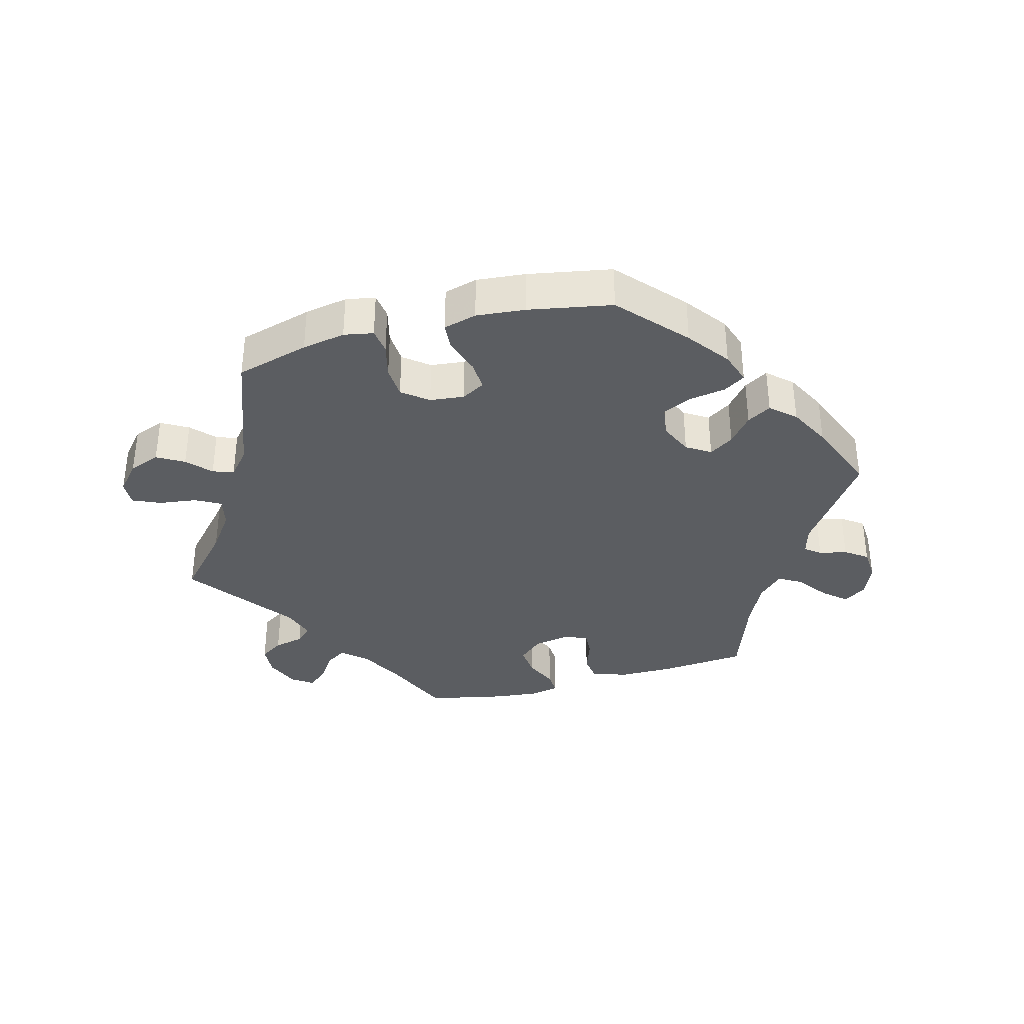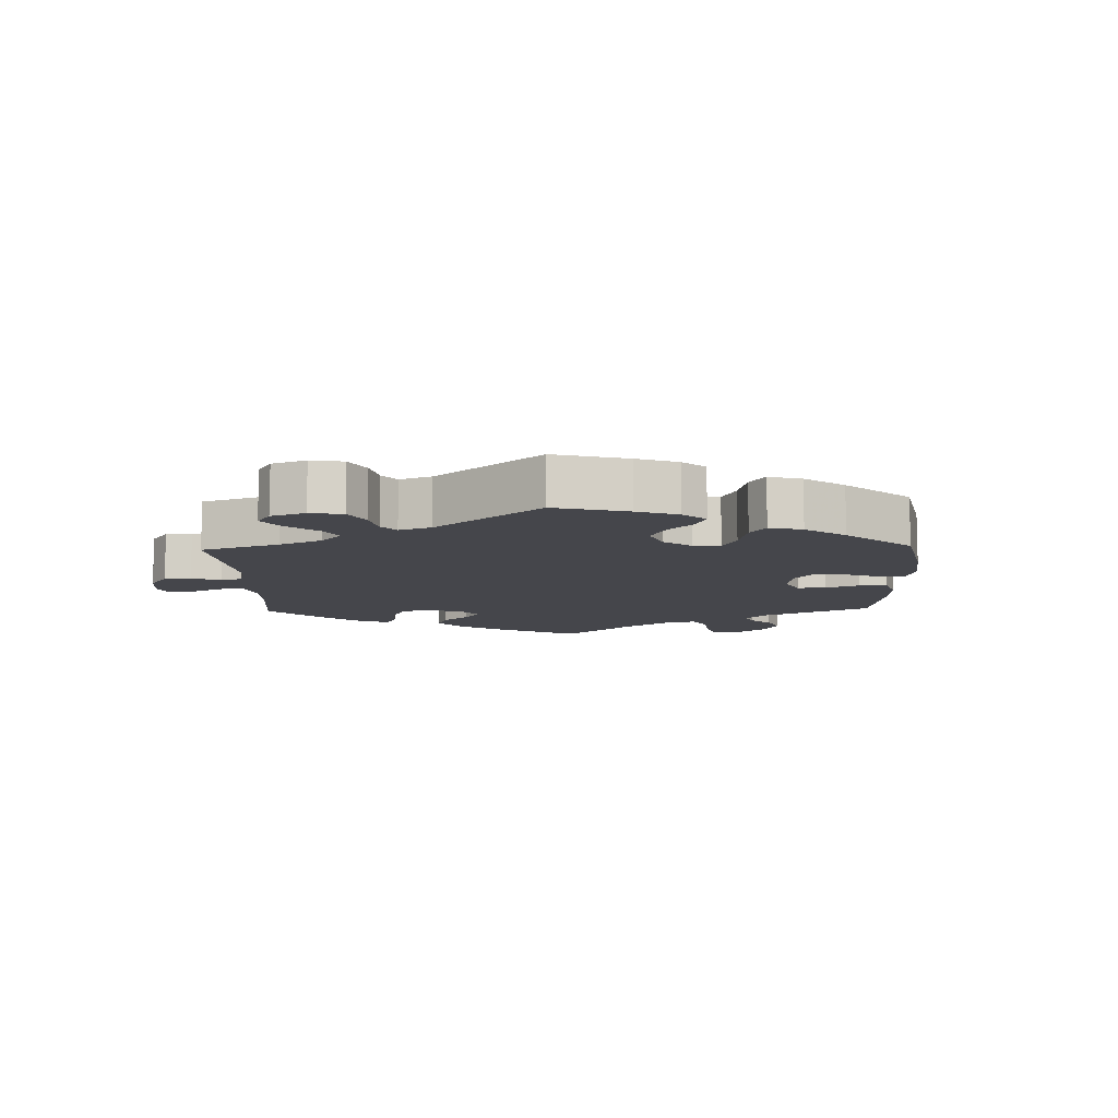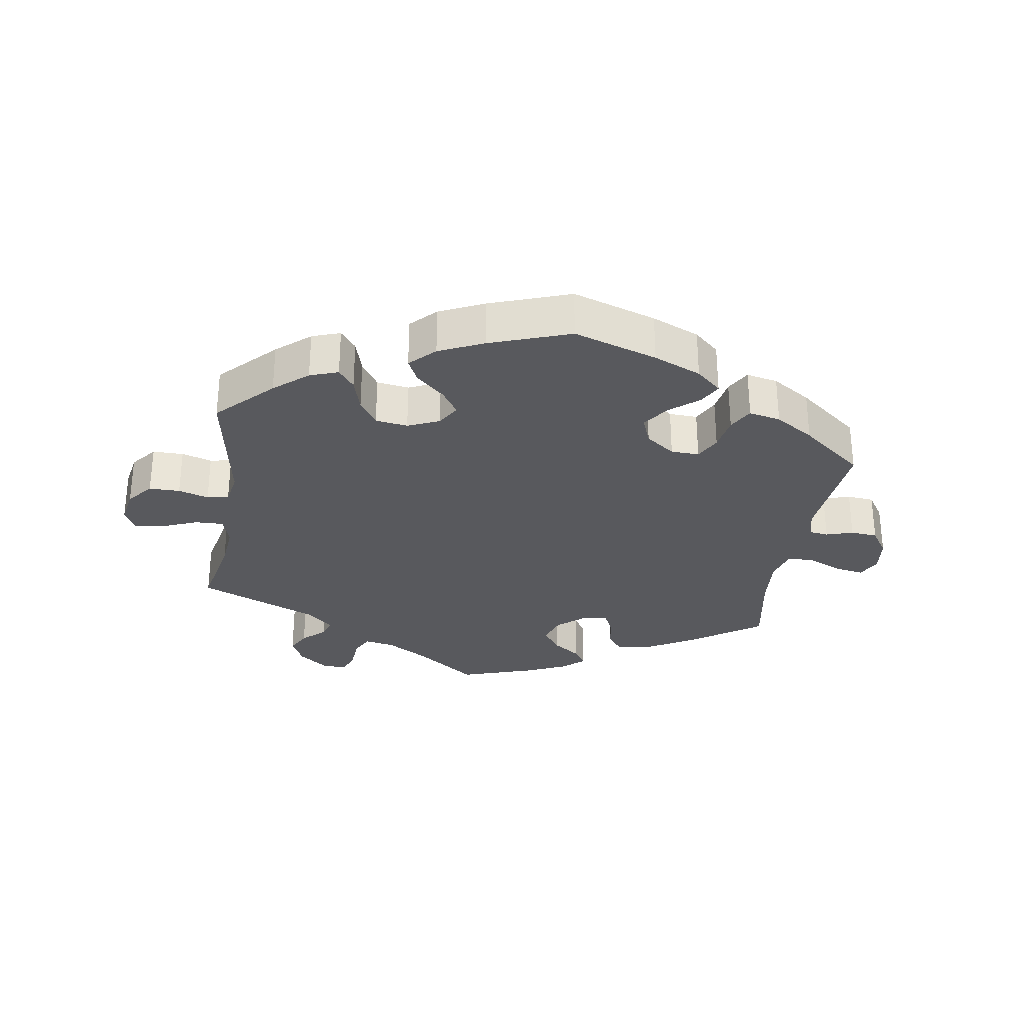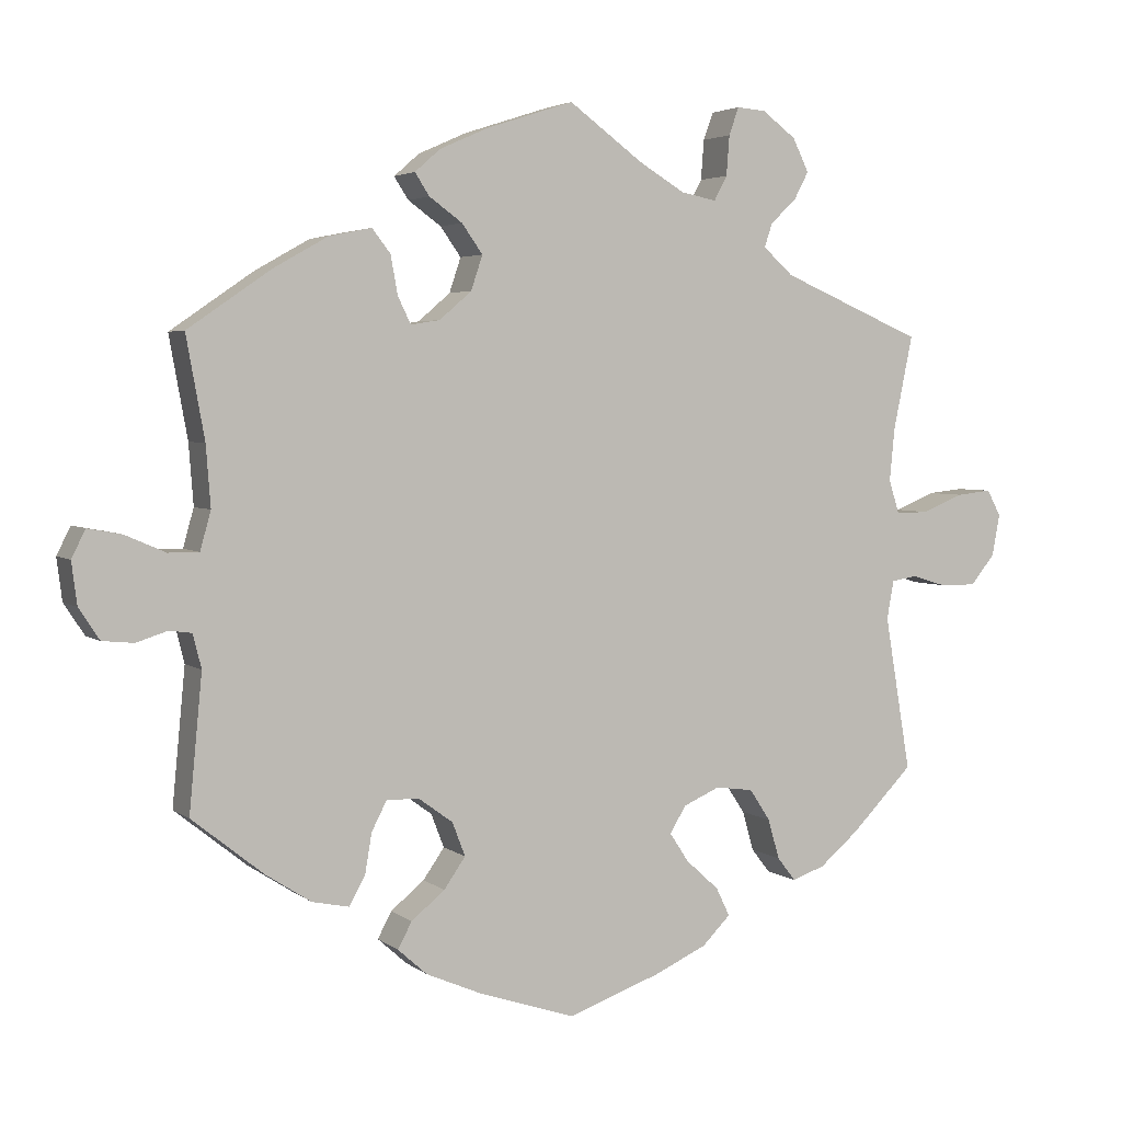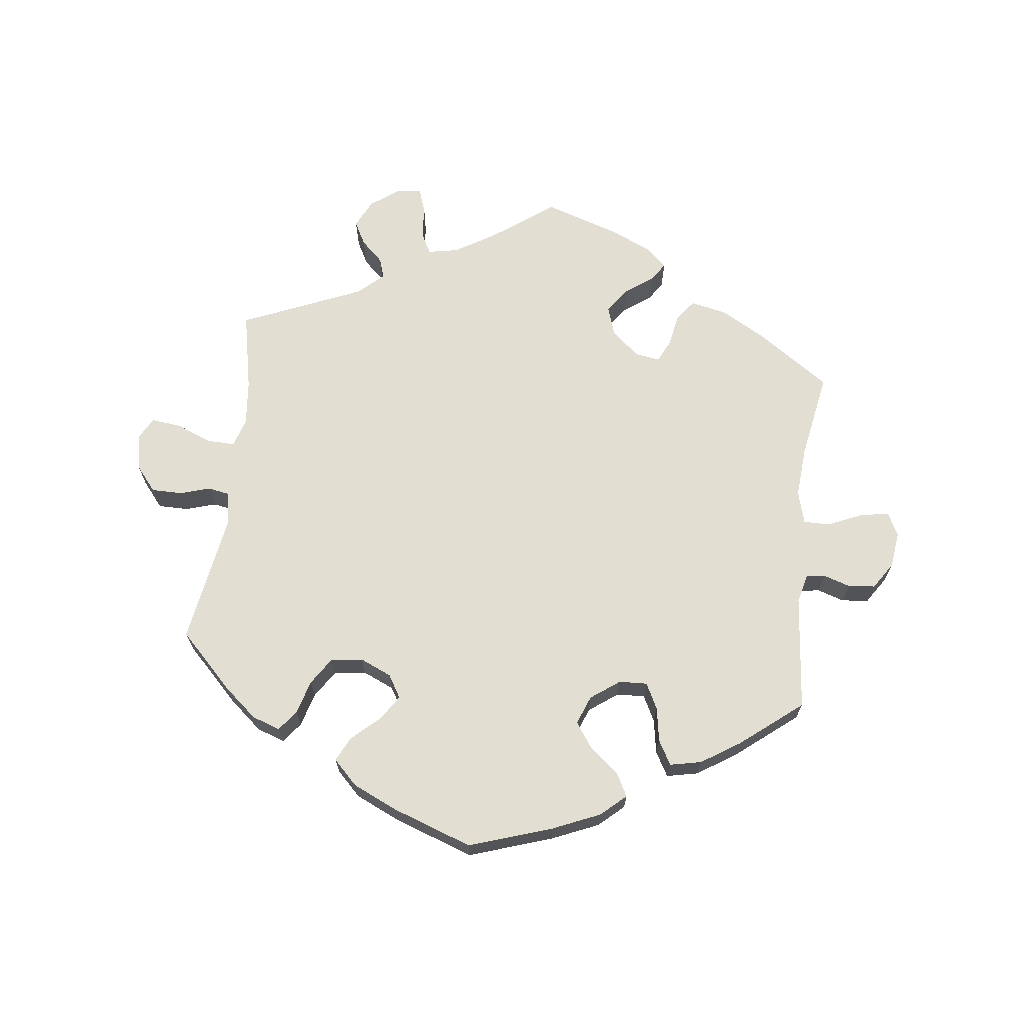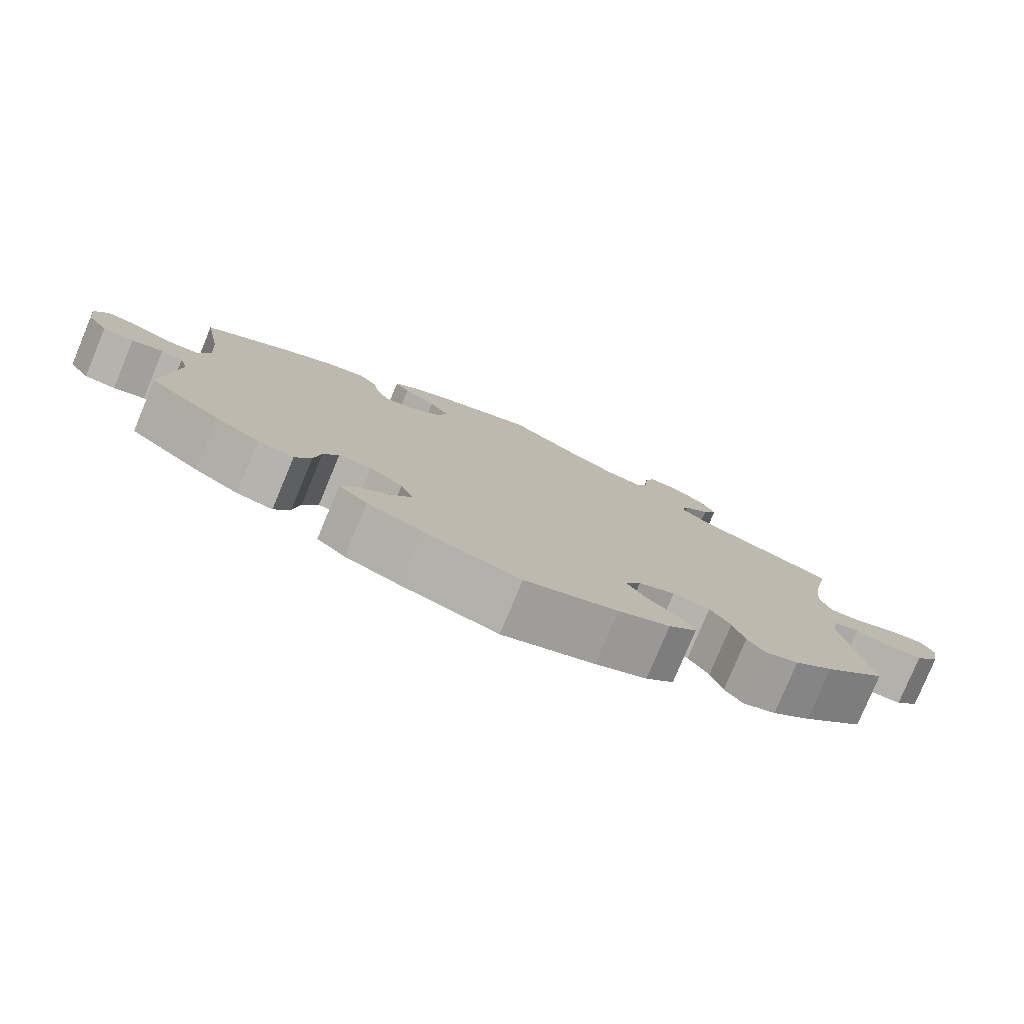
<metadata>
{"format":"obj","ext":"obj","renderer":"f3d","projection":"perspective","resolution":1024,"background":"white","views":[{"elev":-35.8,"azim":165.2,"up":"+Y"},{"elev":-10.0,"azim":121.8,"up":"+Y"},{"elev":-29.8,"azim":171.2,"up":"+Y"},{"elev":3.7,"azim":-24.8,"up":"+Z"},{"elev":67.8,"azim":-173.2,"up":"+Y"},{"elev":-79.0,"azim":-22.6,"up":"+Z"}]}
</metadata>
<code>
v 0.097 0.07 0.507
v 0.157 0.07 0.471
v 0.203 0.07 0.462
v 0.22 0.07 0.494
v 0.224 0.07 0.546
v 0.237 0.07 0.582
v 0.275 0.07 0.579
v 0.319 0.07 0.546
v 0.34 0.07 0.503
v 0.321 0.07 0.467
v 0.287 0.07 0.435
v 0.277 0.07 0.404
v 0.316 0.07 0.369
v 0.501 0.07 0.29
v 0.476 0.07 0.169
v 0.469 0.07 0.099
v 0.483 0.07 0.055
v 0.526 0.07 0.056
v 0.58 0.07 0.078
v 0.626 0.07 0.083
v 0.644 0.07 0.049
v 0.634 0.07 -0.005
v 0.602 0.07 -0.044
v 0.555 0.07 -0.044
v 0.509 0.07 -0.03
v 0.476 0.07 -0.036
v 0.467 0.07 -0.086
v 0.501 0.07 -0.288
v 0.42 0.07 -0.37
v 0.369 0.07 -0.413
v 0.326 0.07 -0.428
v 0.302 0.07 -0.397
v 0.287 0.07 -0.345
v 0.26 0.07 -0.304
v 0.211 0.07 -0.297
v 0.163 0.07 -0.318
v 0.142 0.07 -0.353
v 0.167 0.07 -0.391
v 0.21 0.07 -0.43
v 0.228 0.07 -0.467
v 0.191 0.07 -0.504
v 0.123 0.07 -0.535
v 0.001 0.07 -0.578
v -0.126 0.07 -0.536
v -0.198 0.07 -0.505
v -0.236 0.07 -0.471
v -0.218 0.07 -0.437
v -0.174 0.07 -0.401
v -0.146 0.07 -0.361
v -0.163 0.07 -0.317
v -0.207 0.07 -0.285
v -0.25 0.07 -0.283
v -0.27 0.07 -0.322
v -0.279 0.07 -0.375
v -0.3 0.07 -0.412
v -0.348 0.07 -0.402
v -0.407 0.07 -0.364
v -0.501 0.07 -0.289
v -0.484 0.07 -0.112
v -0.495 0.07 -0.068
v -0.524 0.07 -0.064
v -0.565 0.07 -0.077
v -0.606 0.07 -0.073
v -0.633 0.07 -0.032
v -0.64 0.07 0.023
v -0.622 0.07 0.059
v -0.578 0.07 0.051
v -0.525 0.07 0.028
v -0.485 0.07 0.028
v -0.471 0.07 0.078
v -0.477 0.07 0.157
v -0.501 0.07 0.289
v -0.392 0.07 0.364
v -0.321 0.07 0.404
v -0.266 0.07 0.415
v -0.242 0.07 0.384
v -0.233 0.07 0.334
v -0.216 0.07 0.299
v -0.178 0.07 0.305
v -0.136 0.07 0.341
v -0.121 0.07 0.386
v -0.148 0.07 0.424
v -0.191 0.07 0.455
v -0.21 0.07 0.484
v -0.177 0.07 0.513
v -0.114 0.07 0.541
v 0 0.07 0.578
v 0.097 0 0.507
v 0.157 0 0.471
v 0.203 0 0.462
v 0.22 0 0.494
v 0.224 0 0.546
v 0.237 0 0.582
v 0.275 0 0.579
v 0.319 0 0.546
v 0.34 0 0.503
v 0.321 0 0.467
v 0.287 0 0.435
v 0.277 0 0.404
v 0.316 0 0.369
v 0.501 0 0.29
v 0.476 0 0.169
v 0.469 0 0.099
v 0.483 0 0.055
v 0.526 0 0.056
v 0.58 0 0.078
v 0.626 0 0.083
v 0.644 0 0.049
v 0.634 0 -0.005
v 0.602 0 -0.044
v 0.555 0 -0.044
v 0.509 0 -0.03
v 0.476 0 -0.036
v 0.467 0 -0.086
v 0.501 0 -0.288
v 0.42 0 -0.37
v 0.369 0 -0.413
v 0.326 0 -0.428
v 0.302 0 -0.397
v 0.287 0 -0.345
v 0.26 0 -0.304
v 0.211 0 -0.297
v 0.163 0 -0.318
v 0.142 0 -0.353
v 0.167 0 -0.391
v 0.21 0 -0.43
v 0.228 0 -0.467
v 0.191 0 -0.504
v 0.123 0 -0.535
v 0.001 0 -0.578
v -0.126 0 -0.536
v -0.198 0 -0.505
v -0.236 0 -0.471
v -0.218 0 -0.437
v -0.174 0 -0.401
v -0.146 0 -0.361
v -0.163 0 -0.317
v -0.207 0 -0.285
v -0.25 0 -0.283
v -0.27 0 -0.322
v -0.279 0 -0.375
v -0.3 0 -0.412
v -0.348 0 -0.402
v -0.407 0 -0.364
v -0.501 0 -0.289
v -0.484 0 -0.112
v -0.495 0 -0.068
v -0.524 0 -0.064
v -0.565 0 -0.077
v -0.606 0 -0.073
v -0.633 0 -0.032
v -0.64 0 0.023
v -0.622 0 0.059
v -0.578 0 0.051
v -0.525 0 0.028
v -0.485 0 0.028
v -0.471 0 0.078
v -0.477 0 0.157
v -0.501 0 0.289
v -0.392 0 0.364
v -0.321 0 0.404
v -0.266 0 0.415
v -0.242 0 0.384
v -0.233 0 0.334
v -0.216 0 0.299
v -0.178 0 0.305
v -0.136 0 0.341
v -0.121 0 0.386
v -0.148 0 0.424
v -0.191 0 0.455
v -0.21 0 0.484
v -0.177 0 0.513
v -0.114 0 0.541
v 0 0 0.578
f 86 87 1
f 85 86 1 2
f 82 83 84 85
f 81 82 85 2
f 80 81 2 3
f 79 80 3
f 74 75 76 77
f 74 77 78
f 71 72 73 74
f 70 71 74 78
f 69 70 78 79
f 65 66 67 68
f 65 68 69
f 64 65 69
f 61 62 63 64
f 60 61 64 69
f 59 60 69 79
f 53 54 55 56
f 52 53 56 57
f 45 46 47 48
f 45 48 49
f 44 45 49
f 43 44 49
f 42 43 49 50
f 38 39 40 41
f 37 38 41 42
f 30 31 32 33
f 30 33 34
f 27 28 29 30
f 26 27 30 34
f 22 23 24 25
f 22 25 26
f 21 22 26
f 18 19 20 21
f 17 18 21 26
f 16 17 26 34
f 13 14 15
f 12 13 15 16
f 8 9 10 11
f 8 11 12
f 7 8 12
f 4 5 6 7
f 3 4 7 12
f 52 57 58 59
f 51 52 59 79
f 50 51 79 3
f 37 42 50 3
f 12 16 34 35
f 12 35 36
f 3 12 36 37
f 88 174 173
f 89 88 173 172
f 172 171 170 169
f 89 172 169 168
f 90 89 168 167
f 90 167 166
f 164 163 162 161
f 165 164 161
f 161 160 159 158
f 165 161 158 157
f 166 165 157 156
f 155 154 153 152
f 156 155 152
f 156 152 151
f 151 150 149 148
f 156 151 148 147
f 166 156 147 146
f 143 142 141 140
f 144 143 140 139
f 135 134 133 132
f 136 135 132
f 136 132 131
f 136 131 130
f 137 136 130 129
f 128 127 126 125
f 129 128 125 124
f 120 119 118 117
f 121 120 117
f 117 116 115 114
f 121 117 114 113
f 112 111 110 109
f 113 112 109
f 113 109 108
f 108 107 106 105
f 113 108 105 104
f 121 113 104 103
f 102 101 100
f 103 102 100 99
f 98 97 96 95
f 99 98 95
f 99 95 94
f 94 93 92 91
f 99 94 91 90
f 146 145 144 139
f 166 146 139 138
f 90 166 138 137
f 90 137 129 124
f 122 121 103 99
f 123 122 99
f 124 123 99 90
f 1 88 89 2
f 2 89 90 3
f 3 90 91 4
f 4 91 92 5
f 5 92 93 6
f 6 93 94 7
f 7 94 95 8
f 8 95 96 9
f 9 96 97 10
f 10 97 98 11
f 11 98 99 12
f 12 99 100 13
f 13 100 101 14
f 14 101 102 15
f 15 102 103 16
f 16 103 104 17
f 17 104 105 18
f 18 105 106 19
f 19 106 107 20
f 20 107 108 21
f 21 108 109 22
f 22 109 110 23
f 23 110 111 24
f 24 111 112 25
f 25 112 113 26
f 26 113 114 27
f 27 114 115 28
f 28 115 116 29
f 29 116 117 30
f 30 117 118 31
f 31 118 119 32
f 32 119 120 33
f 33 120 121 34
f 34 121 122 35
f 35 122 123 36
f 36 123 124 37
f 37 124 125 38
f 38 125 126 39
f 39 126 127 40
f 40 127 128 41
f 41 128 129 42
f 42 129 130 43
f 43 130 131 44
f 44 131 132 45
f 45 132 133 46
f 46 133 134 47
f 47 134 135 48
f 48 135 136 49
f 49 136 137 50
f 50 137 138 51
f 51 138 139 52
f 52 139 140 53
f 53 140 141 54
f 54 141 142 55
f 55 142 143 56
f 56 143 144 57
f 57 144 145 58
f 58 145 146 59
f 59 146 147 60
f 60 147 148 61
f 61 148 149 62
f 62 149 150 63
f 63 150 151 64
f 64 151 152 65
f 65 152 153 66
f 66 153 154 67
f 67 154 155 68
f 68 155 156 69
f 69 156 157 70
f 70 157 158 71
f 71 158 159 72
f 72 159 160 73
f 73 160 161 74
f 74 161 162 75
f 75 162 163 76
f 76 163 164 77
f 77 164 165 78
f 78 165 166 79
f 79 166 167 80
f 80 167 168 81
f 81 168 169 82
f 82 169 170 83
f 83 170 171 84
f 84 171 172 85
f 85 172 173 86
f 86 173 174 87
f 87 174 88 1

</code>
